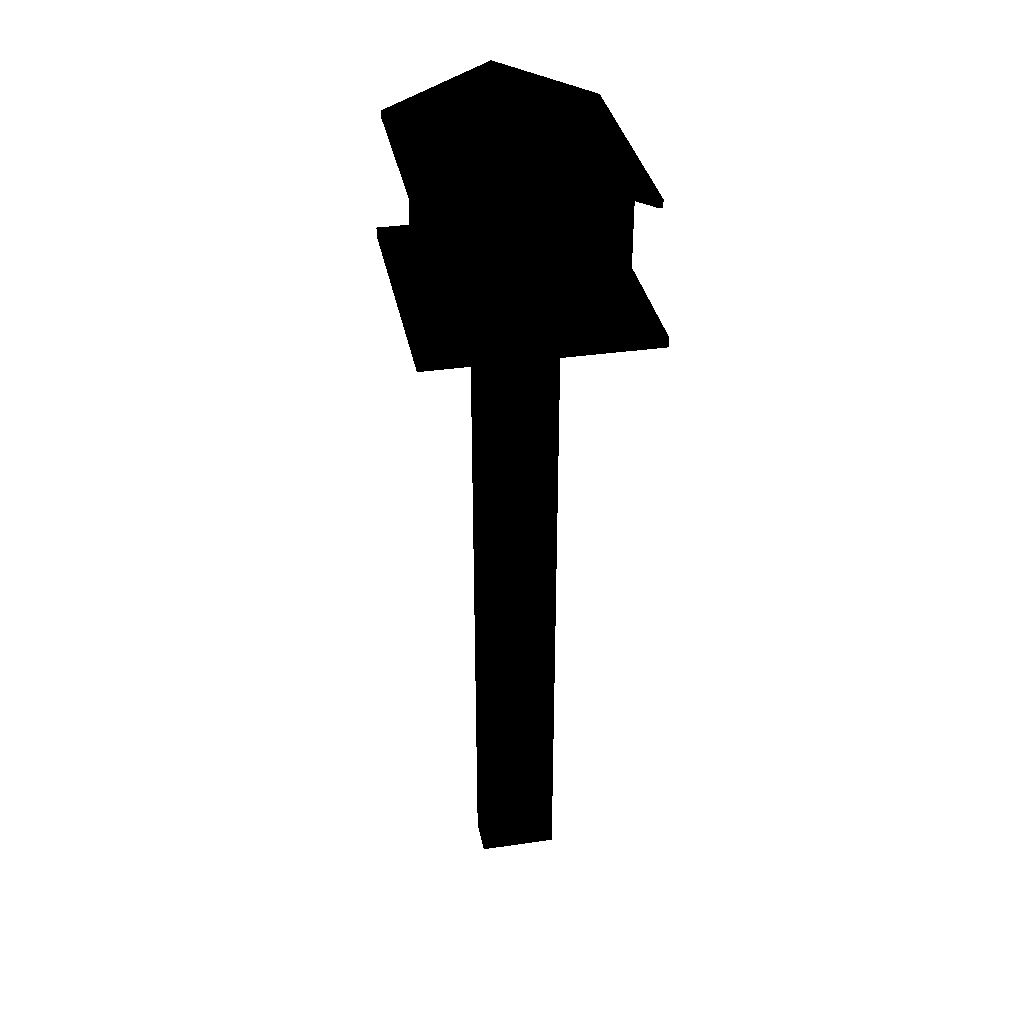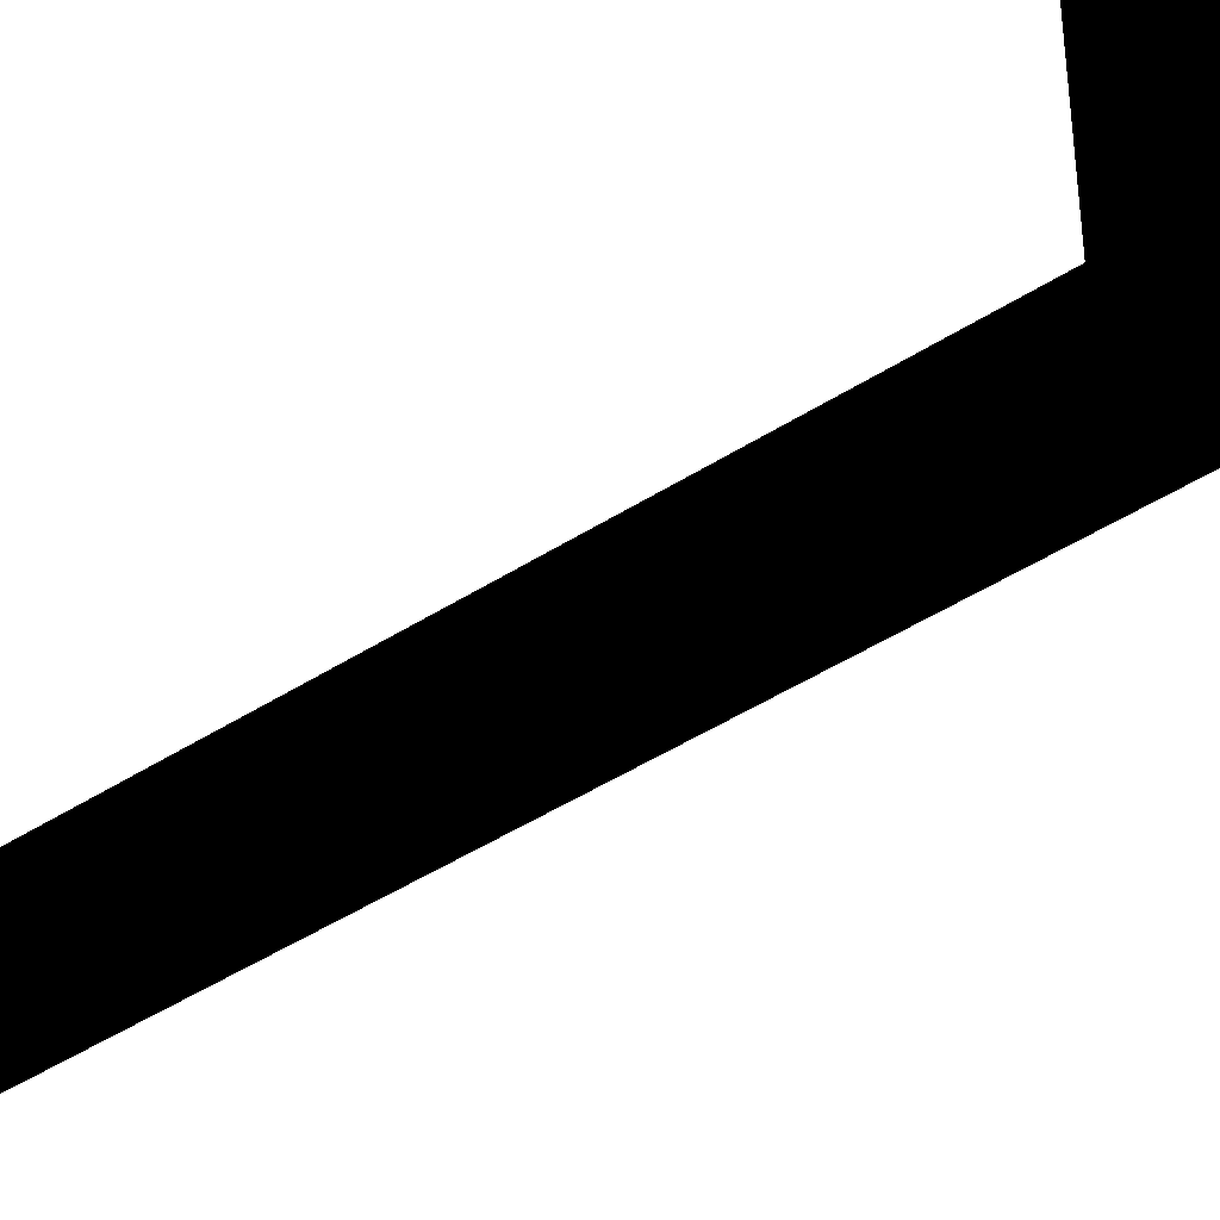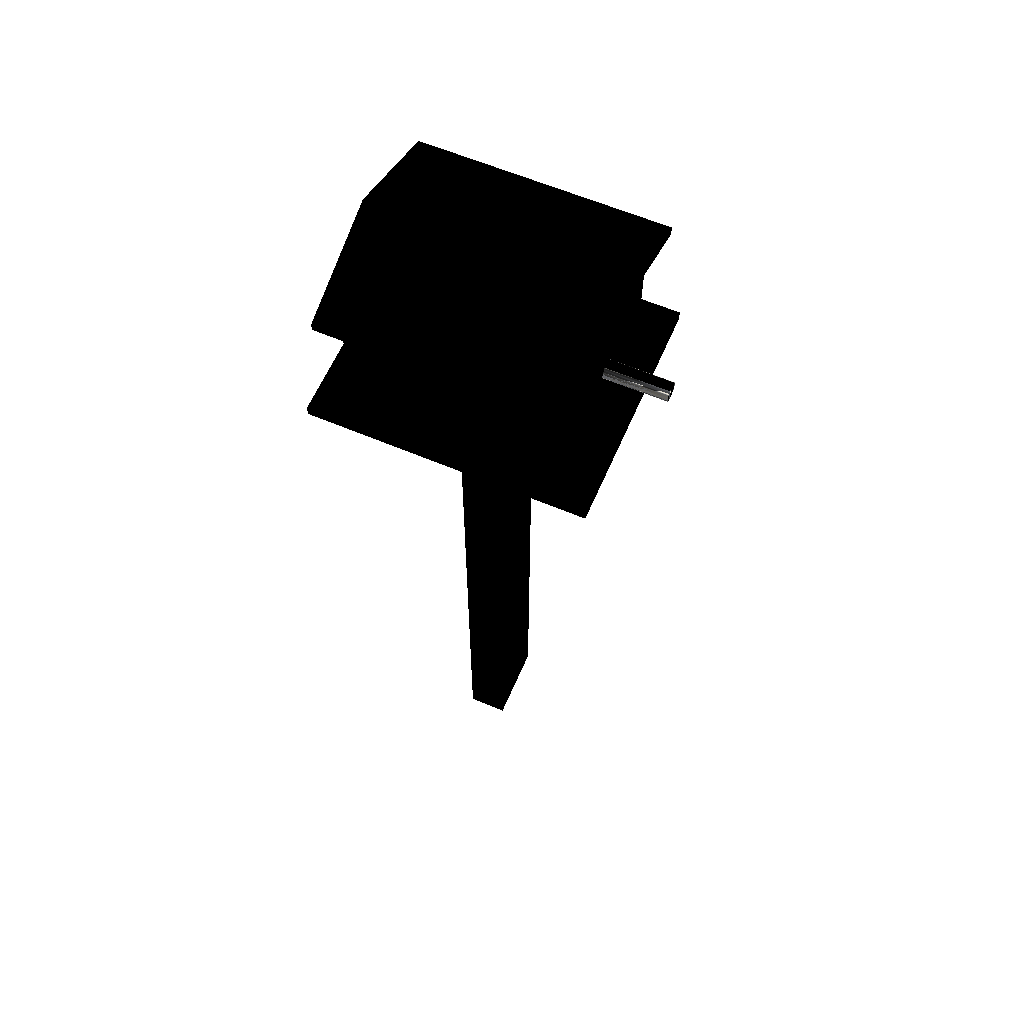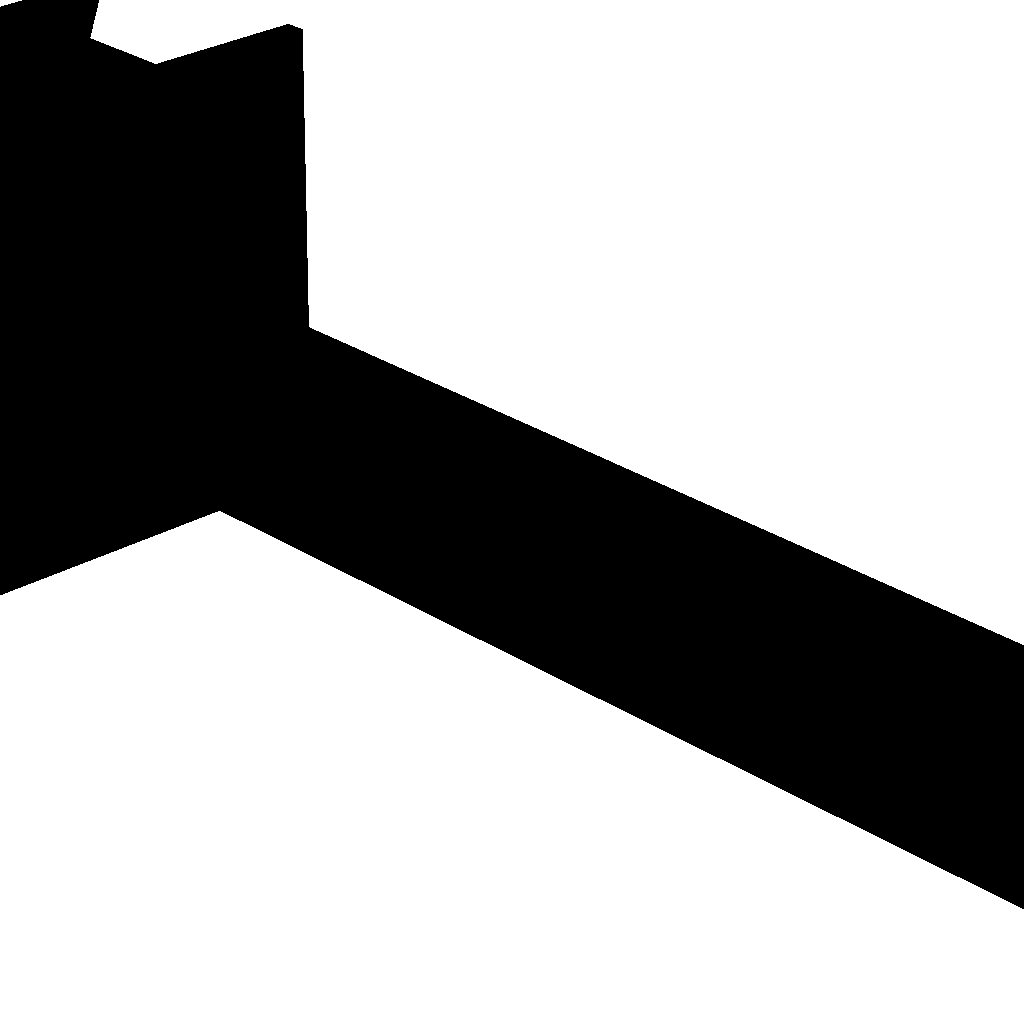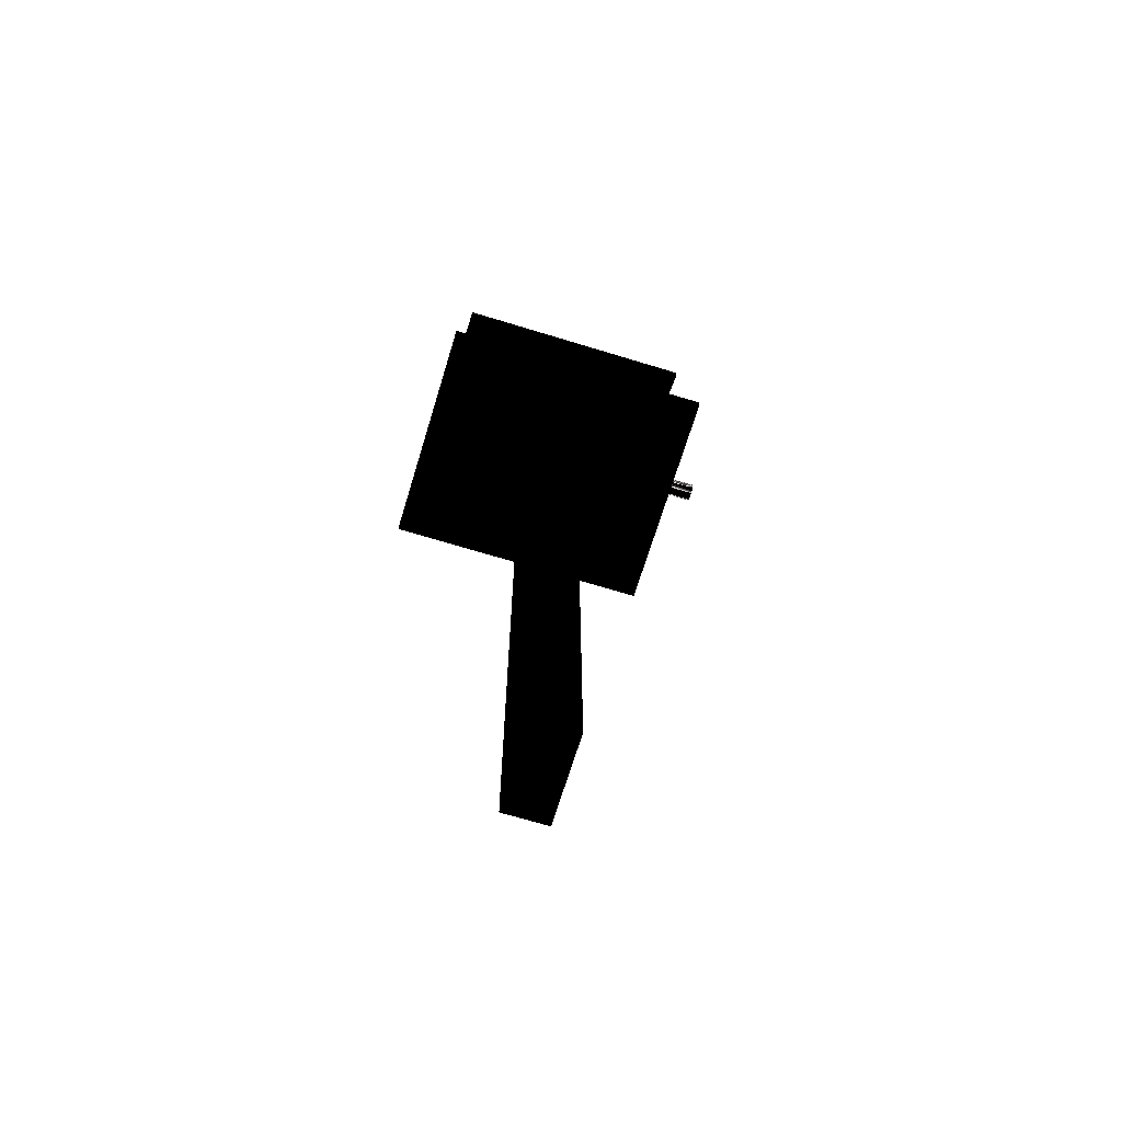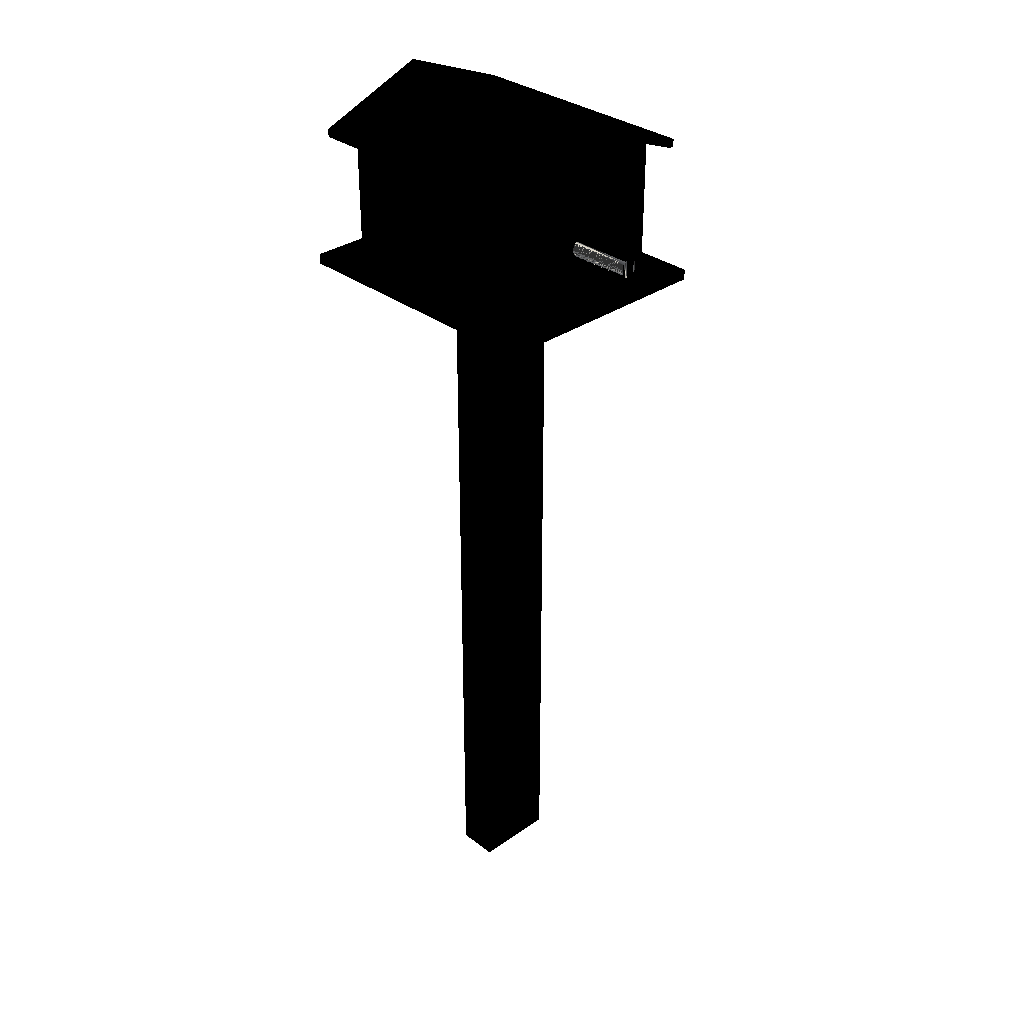
<metadata>
{"format":"obj","ext":"obj","renderer":"f3d","projection":"perspective","resolution":1024,"background":"white","views":[{"elev":35.1,"azim":-101.0,"up":"+Y"},{"elev":-45.1,"azim":126.8,"up":"+Z"},{"elev":61.6,"azim":23.4,"up":"+Y"},{"elev":25.8,"azim":-43.1,"up":"+Z"},{"elev":-69.1,"azim":-17.0,"up":"+Y"},{"elev":32.8,"azim":46.1,"up":"+Y"}]}
</metadata>
<code>
v 0.009774 -0.9572 -0.08604
v -0.07627 -0.9572 0.08604
v -0.07627 -0.9572 -0.08604
v 0.009774 -0.9572 0.08604
v -0.07627 0.5727 -0.08604
v 0.009774 0.5727 0.08604
v -0.07627 0.5727 0.08604
v 0.009774 0.5727 -0.08604
v -0.3195 0.5727 0.2433
v -0.07627 0.5942 0.08604
v 0.009774 0.5942 -0.08604
v 0.253 0.5727 -0.2433
v 0.253 0.5727 0.2433
v -0.3195 0.5727 -0.2433
v -0.07627 0.5942 -0.08604
v 0.009774 0.5942 0.08604
v 0.253 0.5942 0.2433
v -0.3195 0.5942 -0.2433
v -0.236 0.5942 -0.1598
v 0.1695 0.5942 -0.1598
v 0.1695 0.5942 0.1598
v -0.3195 0.5942 0.2433
v -0.236 0.5942 0.1598
v 0.253 0.5942 -0.2433
v -0.257 0.5942 0.1807
v 0.1695 0.8524 -0.1598
v -0.236 0.8524 0.1598
v 0.1695 0.7317 0.07111
v -0.257 0.5942 -0.1807
v 0.1905 0.5942 -0.1807
v 0.1905 0.5942 0.1807
v -0.236 0.8524 -0.1598
v 0.1695 0.7317 -0.07247
v 0.1695 0.8204 0.07111
v 0.1695 0.8524 0.1598
v 0.1905 0.8664 0.1807
v -0.257 0.8664 0.1807
v 0.1695 0.8204 -0.07247
v 0.1905 0.8204 0.07111
v 0.1905 0.7317 -0.07247
v -0.257 0.8664 -0.1807
v 0.1905 0.7317 0.07111
v -0.257 0.9372 3.566e-09
v 0.1905 0.8664 -0.1807
v 0.2201 0.8524 0.2165
v 0.1905 0.9372 3.566e-09
v -0.2893 0.9372 3.566e-09
v 0.1905 0.8204 -0.07247
v 0.2201 0.8524 -0.2165
v -0.2893 0.8524 -0.2165
v -0.2893 0.8524 0.2165
v 0.2201 0.8524 0.2265
v 0.2201 0.9372 3.566e-09
v -0.2893 0.9572 3.566e-09
v -0.2893 0.8524 -0.2265
v -0.2893 0.8524 0.2265
v 0.2201 0.9572 3.566e-09
v -0.2893 0.8685 -0.2265
v -0.2893 0.8685 0.2265
v 0.2201 0.8524 -0.2265
v 0.2201 0.8685 -0.2265
v 0.2201 0.8685 0.2265
v 0.3195 0.7171 0.00487
v 0.1905 0.7177 3.566e-09
v 0.1905 0.7171 0.00487
v 0.3195 0.7177 3.566e-09
v 0.1905 0.6807 0.00487
v 0.3195 0.7152 0.009409
v 0.3195 0.6801 3.566e-09
v 0.1905 0.7171 -0.004872
v 0.1905 0.6826 0.009409
v 0.1905 0.6801 3.566e-09
v 0.1905 0.7152 0.009409
v 0.3195 0.6807 0.00487
v 0.3195 0.6807 -0.004872
v 0.3195 0.7171 -0.004872
v 0.3195 0.7122 0.01331
v 0.3195 0.6826 0.009409
v 0.1905 0.7152 -0.009413
v 0.1905 0.6807 -0.004872
v 0.1905 0.6856 0.01331
v 0.1905 0.7122 0.01331
v 0.3195 0.6826 -0.009413
v 0.3195 0.7152 -0.009413
v 0.1905 0.7083 0.0163
v 0.3195 0.6856 0.01331
v 0.1905 0.7122 -0.01331
v 0.1905 0.6826 -0.009413
v 0.1905 0.6895 0.0163
v 0.3195 0.7083 0.0163
v 0.3195 0.6856 -0.01331
v 0.3195 0.7122 -0.01331
v 0.3195 0.6895 0.0163
v 0.1905 0.7038 0.01818
v 0.1905 0.694 0.01818
v 0.3195 0.7083 -0.0163
v 0.1905 0.6856 -0.01331
v 0.3195 0.694 0.01818
v 0.3195 0.7038 0.01818
v 0.3195 0.6895 -0.0163
v 0.1905 0.7083 -0.0163
v 0.1905 0.6989 0.01882
v 0.3195 0.6989 0.01882
v 0.1905 0.6895 -0.0163
v 0.3195 0.7038 -0.01818
v 0.3195 0.694 -0.01818
v 0.1905 0.694 -0.01818
v 0.1905 0.7038 -0.01818
v 0.3195 0.6989 -0.01882
v 0.1905 0.6989 -0.01882
f 1 2 3
f 2 1 4
f 3 2 1
f 4 1 2
f 2 5 3
f 3 5 2
f 5 1 3
f 3 1 5
f 1 6 4
f 4 6 1
f 6 2 4
f 4 2 6
f 5 2 7
f 7 2 5
f 1 5 8
f 8 5 1
f 6 1 8
f 8 1 6
f 2 6 7
f 7 6 2
f 7 9 5
f 5 9 7
f 5 10 7
f 7 10 5
f 6 5 7
f 7 5 6
f 11 5 8
f 8 5 11
f 5 12 8
f 8 12 5
f 5 6 8
f 8 6 5
f 6 11 8
f 8 11 6
f 8 12 6
f 6 12 8
f 10 6 7
f 7 6 10
f 13 7 6
f 6 7 13
f 9 7 13
f 13 7 9
f 14 5 9
f 9 5 14
f 10 5 15
f 15 5 10
f 5 11 15
f 15 11 5
f 5 14 12
f 12 14 5
f 11 6 16
f 16 6 11
f 13 6 12
f 12 6 13
f 6 10 16
f 16 10 6
f 17 9 13
f 13 9 17
f 9 18 14
f 14 18 9
f 15 19 10
f 10 19 15
f 20 15 11
f 11 15 20
f 18 12 14
f 14 12 18
f 16 21 11
f 11 21 16
f 12 17 13
f 13 17 12
f 10 21 16
f 16 21 10
f 9 17 22
f 22 17 9
f 18 9 22
f 22 9 18
f 19 15 20
f 20 15 19
f 23 10 19
f 19 10 23
f 20 11 21
f 21 11 20
f 12 18 24
f 24 18 12
f 17 12 24
f 24 12 17
f 10 23 21
f 21 23 10
f 25 22 17
f 17 22 25
f 22 25 18
f 18 25 22
f 26 19 20
f 20 19 26
f 19 27 23
f 23 27 19
f 21 28 20
f 20 28 21
f 18 29 24
f 24 29 18
f 24 30 17
f 17 30 24
f 27 21 23
f 23 21 27
f 25 17 31
f 31 17 25
f 29 18 25
f 25 18 29
f 19 26 32
f 32 26 19
f 20 33 26
f 26 33 20
f 27 19 32
f 32 19 27
f 28 21 34
f 34 21 28
f 20 28 33
f 33 28 20
f 24 29 30
f 30 29 24
f 31 17 30
f 30 17 31
f 21 27 35
f 35 27 21
f 36 25 31
f 31 25 36
f 29 37 25
f 25 37 29
f 32 35 26
f 26 35 32
f 38 26 33
f 33 26 38
f 35 32 27
f 27 32 35
f 35 34 21
f 21 34 35
f 28 39 34
f 34 39 28
f 40 28 33
f 33 28 40
f 41 30 29
f 29 30 41
f 31 42 30
f 30 42 31
f 25 36 37
f 37 36 25
f 36 39 31
f 31 39 36
f 37 29 43
f 43 29 37
f 34 35 26
f 26 35 34
f 34 26 38
f 38 26 34
f 38 40 33
f 33 40 38
f 39 28 42
f 42 28 39
f 39 38 34
f 34 38 39
f 28 40 42
f 42 40 28
f 30 41 44
f 44 41 30
f 43 29 41
f 41 29 43
f 42 31 39
f 39 31 42
f 30 42 40
f 40 42 30
f 37 45 36
f 36 45 37
f 39 36 46
f 46 36 39
f 43 47 37
f 37 47 43
f 40 38 48
f 48 38 40
f 38 39 48
f 48 39 38
f 49 41 44
f 44 41 49
f 30 40 44
f 44 40 30
f 50 43 41
f 41 43 50
f 37 51 45
f 45 51 37
f 36 45 46
f 46 45 36
f 39 46 48
f 48 46 39
f 43 50 47
f 47 50 43
f 51 37 47
f 47 37 51
f 48 44 40
f 40 44 48
f 50 41 49
f 49 41 50
f 49 44 46
f 46 44 49
f 51 52 45
f 45 52 51
f 46 45 53
f 53 45 46
f 48 46 44
f 44 46 48
f 54 47 50
f 50 47 54
f 54 51 47
f 47 51 54
f 49 55 50
f 50 55 49
f 49 46 53
f 53 46 49
f 52 51 56
f 56 51 52
f 52 57 45
f 45 57 52
f 45 57 53
f 53 57 45
f 54 50 58
f 58 50 54
f 59 51 54
f 54 51 59
f 55 49 60
f 60 49 55
f 58 50 55
f 55 50 58
f 53 61 49
f 49 61 53
f 51 59 56
f 56 59 51
f 59 52 56
f 56 52 59
f 57 52 62
f 62 52 57
f 53 57 61
f 61 57 53
f 61 54 58
f 58 54 61
f 57 59 54
f 54 59 57
f 49 61 60
f 60 61 49
f 61 55 60
f 60 55 61
f 55 61 58
f 58 61 55
f 52 59 62
f 62 59 52
f 59 57 62
f 62 57 59
f 54 61 57
f 57 61 54
f 63 69 66
f 68 74 63
f 63 74 69
f 66 69 75
f 68 78 74
f 66 75 76
f 77 78 68
f 76 75 83
f 77 86 78
f 76 83 84
f 90 86 77
f 84 83 91
f 90 93 86
f 84 91 92
f 99 93 90
f 92 91 100
f 92 100 96
f 99 98 93
f 96 100 106
f 98 99 103
f 96 106 105
f 105 106 109
f 63 64 65
f 64 63 66
f 65 68 63
f 66 70 64
f 68 65 73
f 70 66 76
f 74 71 67
f 69 67 72
f 73 77 68
f 67 69 74
f 72 75 69
f 76 79 70
f 71 74 78
f 77 73 82
f 75 72 80
f 79 76 84
f 78 81 71
f 85 77 82
f 80 83 75
f 84 87 79
f 81 78 86
f 77 85 90
f 83 80 88
f 87 84 92
f 81 93 89
f 93 81 86
f 94 90 85
f 88 91 83
f 96 87 92
f 98 89 93
f 90 94 99
f 89 98 95
f 91 88 97
f 87 96 101
f 102 99 94
f 103 95 98
f 104 91 97
f 91 104 100
f 105 101 96
f 99 102 103
f 95 103 102
f 107 100 104
f 101 105 108
f 100 107 106
f 109 108 105
f 110 106 107
f 108 109 110
f 106 110 109
f 67 65 64
f 64 65 67
f 66 69 63
f 71 65 67
f 67 65 71
f 67 64 72
f 72 64 67
f 63 74 68
f 69 74 63
f 75 69 66
f 72 64 70
f 70 64 72
f 71 73 65
f 65 73 71
f 74 78 68
f 76 75 66
f 72 70 80
f 80 70 72
f 81 73 71
f 71 73 81
f 68 78 77
f 83 75 76
f 80 70 79
f 79 70 80
f 81 82 73
f 73 82 81
f 78 86 77
f 84 83 76
f 80 79 88
f 88 79 80
f 89 82 81
f 81 82 89
f 89 85 82
f 82 85 89
f 77 86 90
f 91 83 84
f 88 79 87
f 87 79 88
f 95 85 89
f 89 85 95
f 86 93 90
f 92 91 84
f 88 87 97
f 97 87 88
f 95 94 85
f 85 94 95
f 90 93 99
f 100 91 92
f 96 100 92
f 97 87 101
f 101 87 97
f 93 98 99
f 94 95 102
f 102 95 94
f 106 100 96
f 97 101 104
f 104 101 97
f 103 99 98
f 105 106 96
f 104 101 108
f 108 101 104
f 104 108 107
f 107 108 104
f 109 106 105
f 107 108 110
f 110 108 107
f 65 64 63
f 66 63 64
f 63 68 65
f 64 70 66
f 73 65 68
f 76 66 70
f 67 71 74
f 72 67 69
f 68 77 73
f 74 69 67
f 69 75 72
f 70 79 76
f 78 74 71
f 82 73 77
f 80 72 75
f 84 76 79
f 71 81 78
f 82 77 85
f 75 83 80
f 79 87 84
f 86 78 81
f 90 85 77
f 88 80 83
f 92 84 87
f 89 93 81
f 86 81 93
f 85 90 94
f 83 91 88
f 92 87 96
f 93 89 98
f 99 94 90
f 95 98 89
f 97 88 91
f 101 96 87
f 94 99 102
f 98 95 103
f 97 91 104
f 100 104 91
f 96 101 105
f 103 102 99
f 102 103 95
f 104 100 107
f 108 105 101
f 106 107 100
f 105 108 109
f 107 106 110
f 110 109 108
f 109 110 106

</code>
